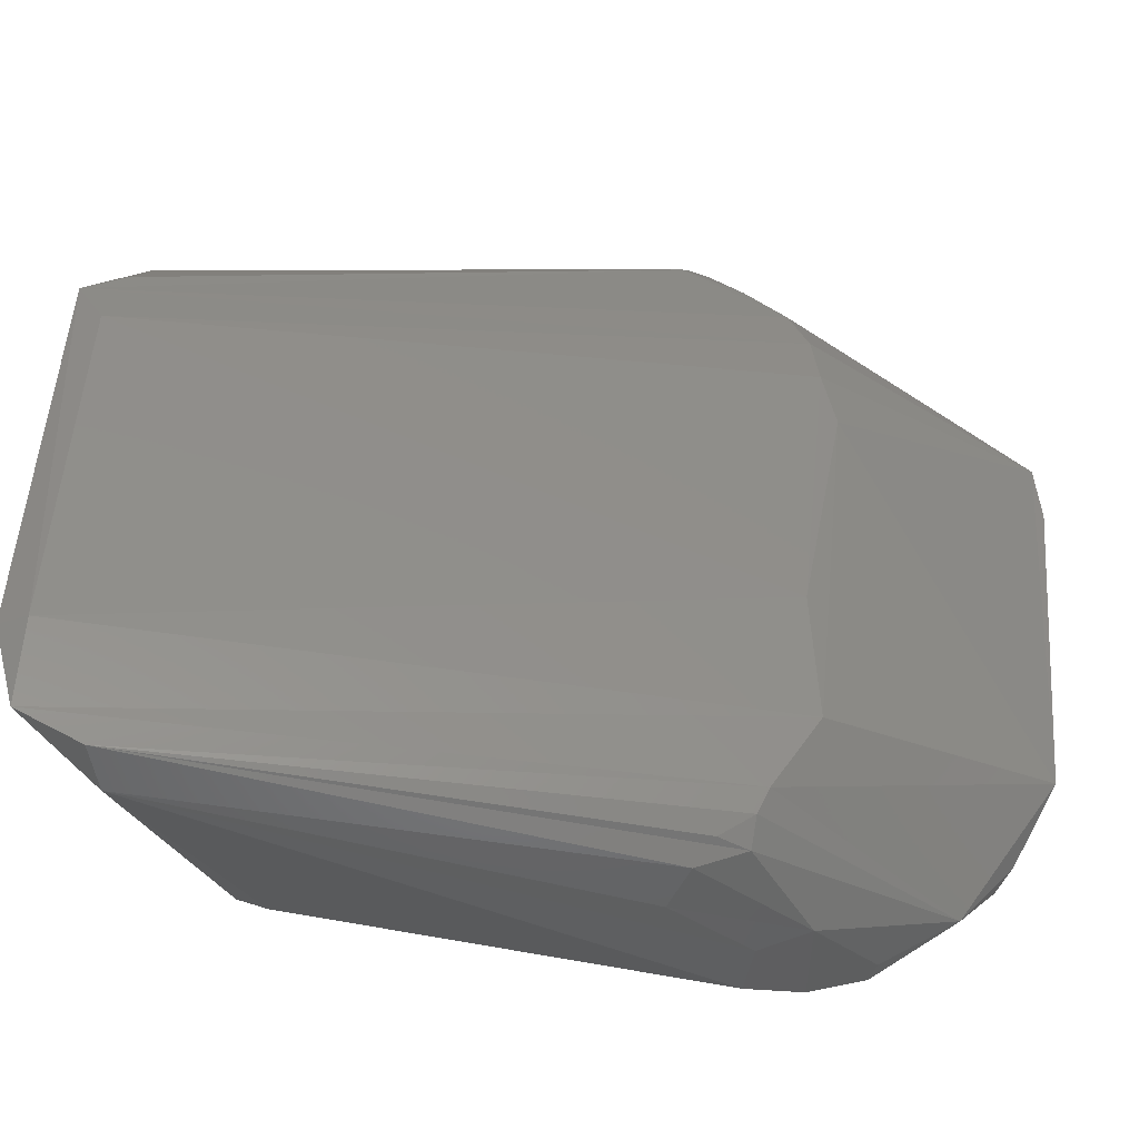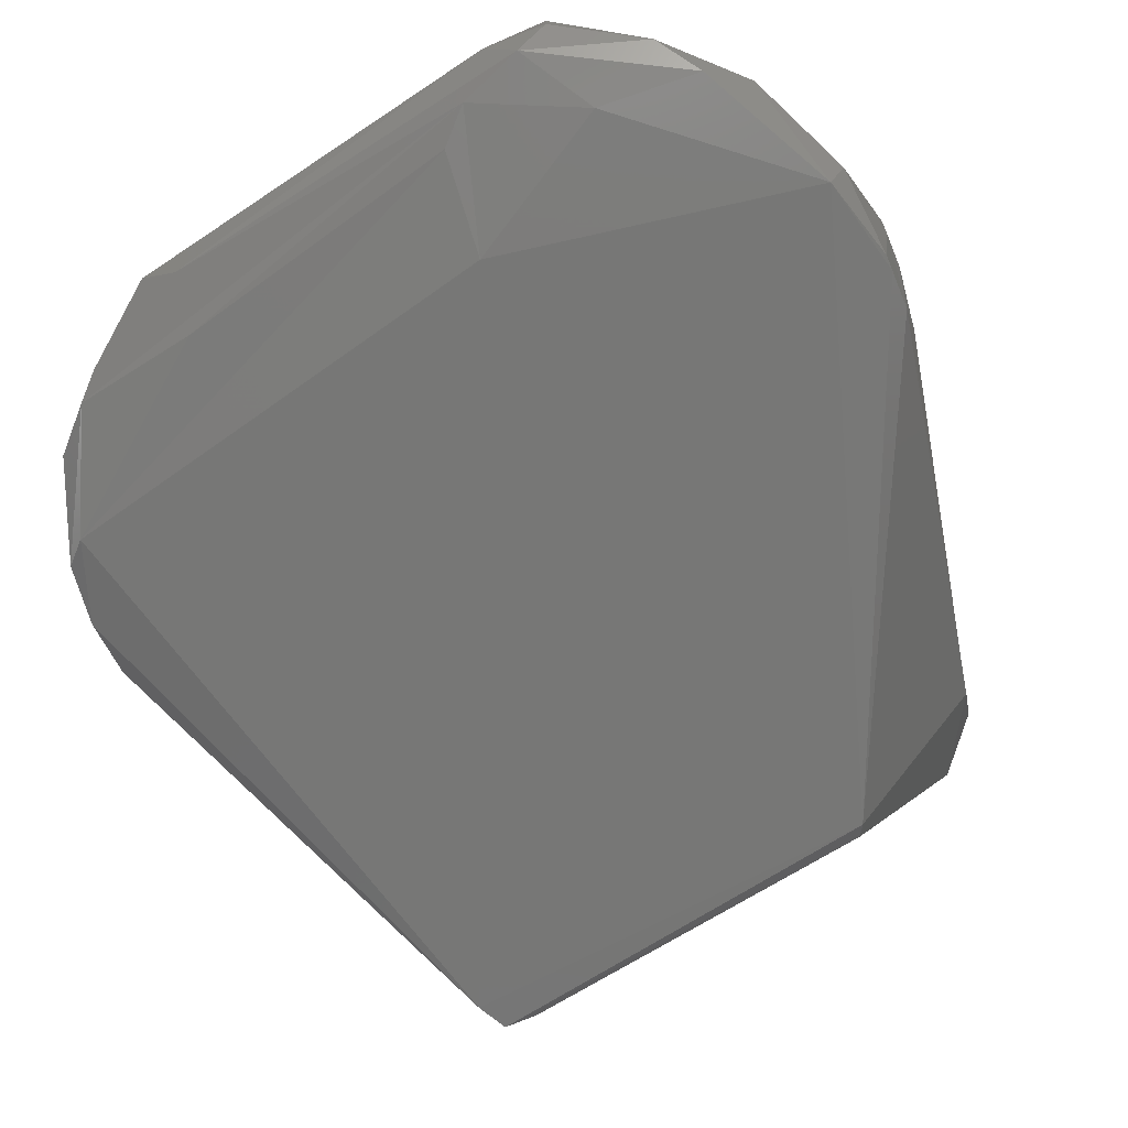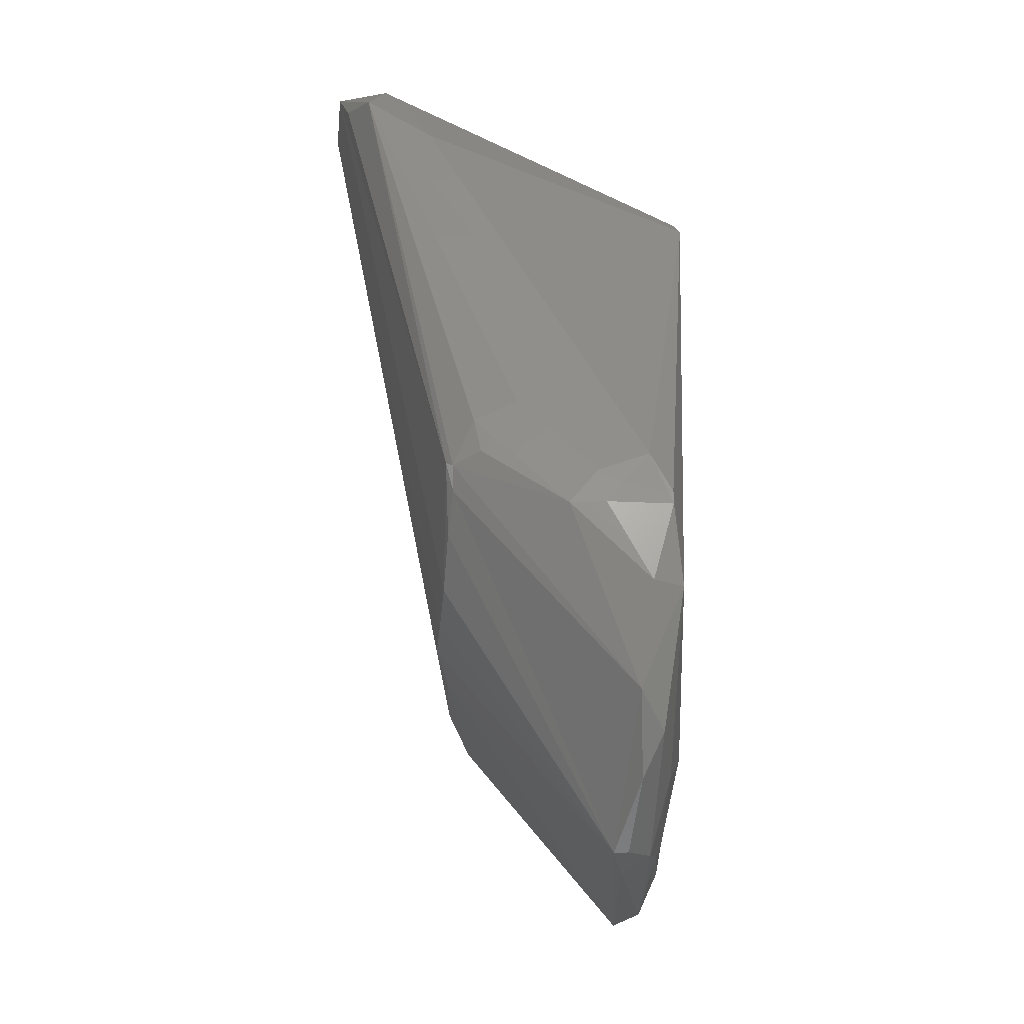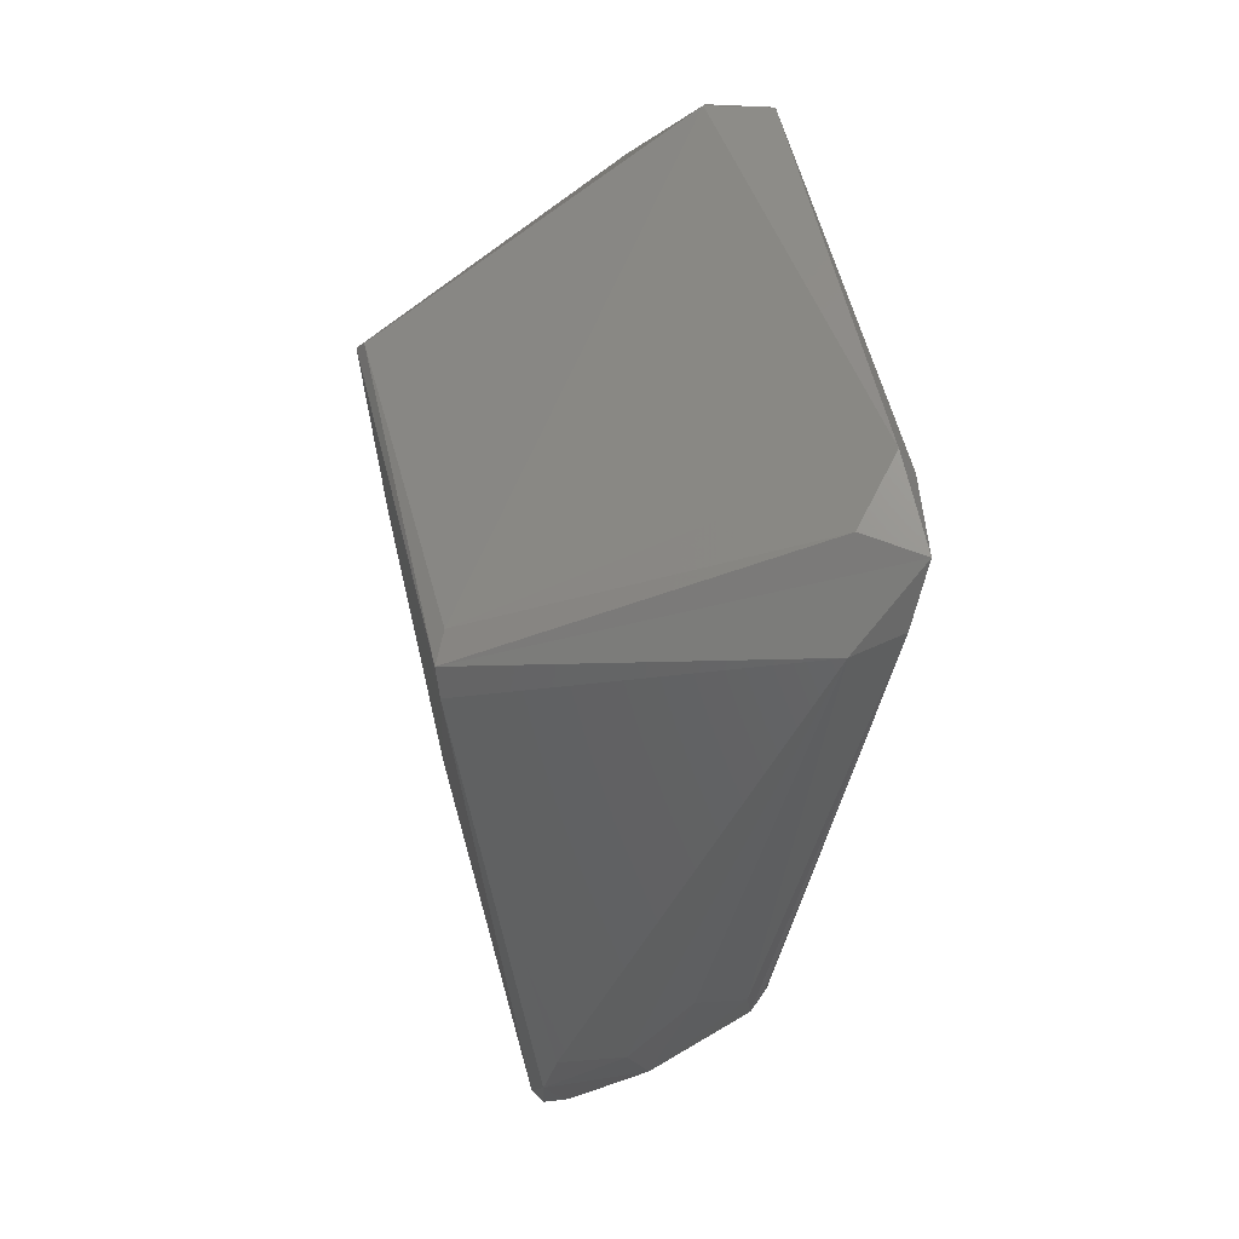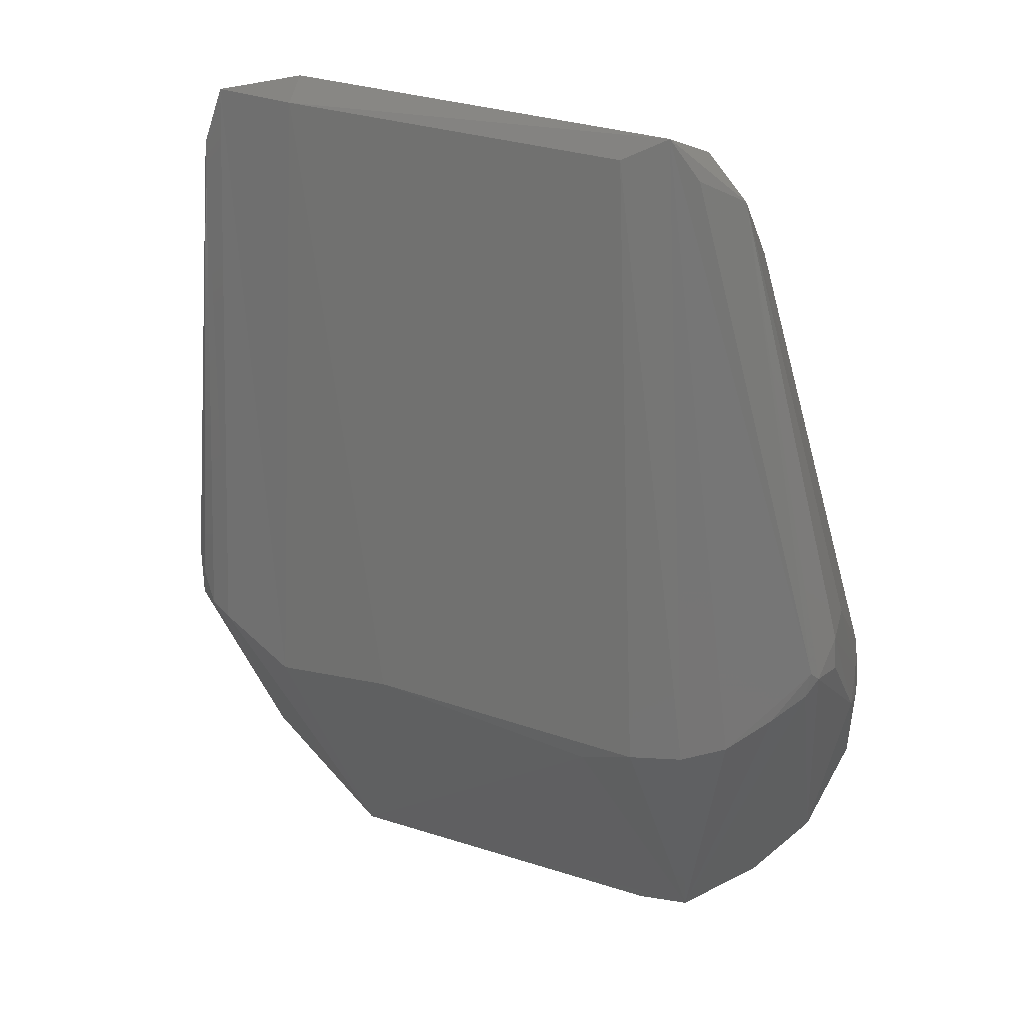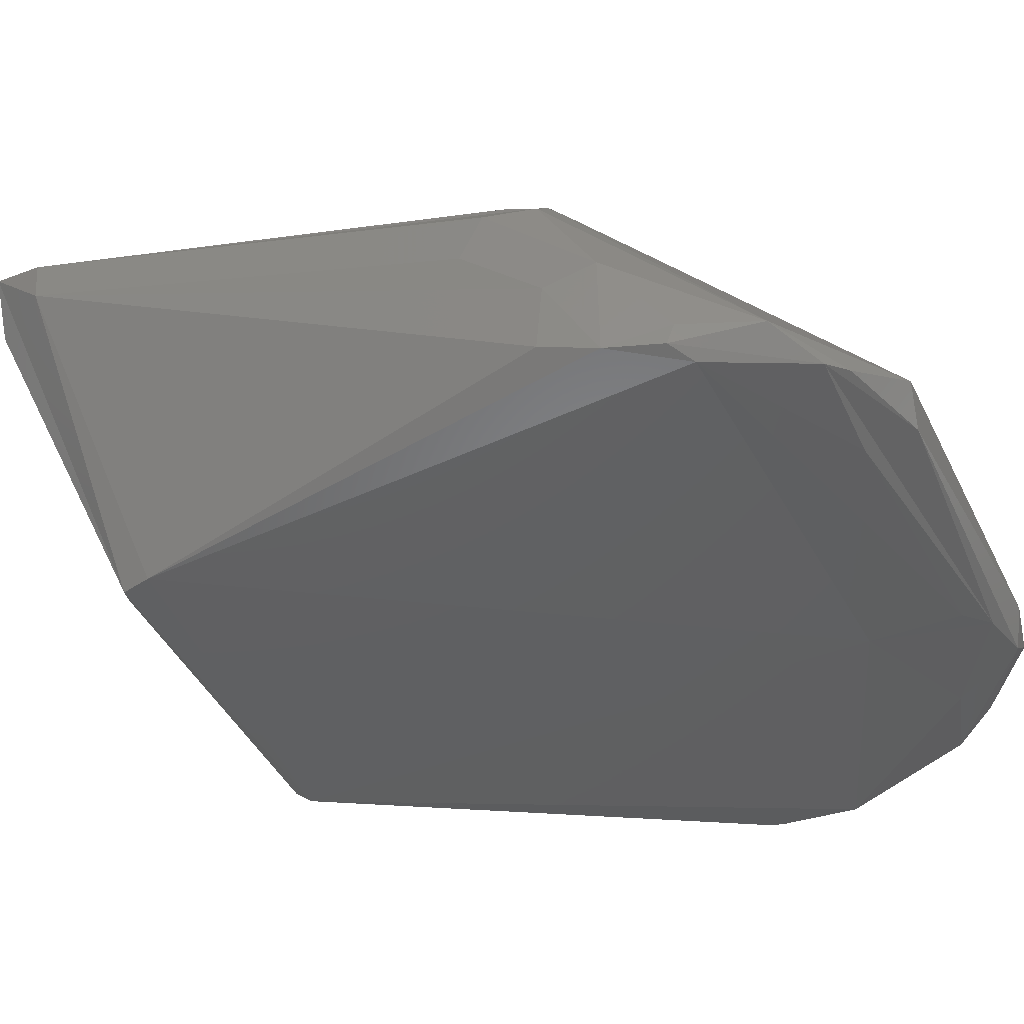
<metadata>
{"format":"stl","ext":"stl","renderer":"f3d","projection":"perspective","resolution":1024,"background":"white","views":[{"elev":45.9,"azim":83.7,"up":"+Y"},{"elev":-67.9,"azim":-157.5,"up":"+Y"},{"elev":-30.3,"azim":-87.6,"up":"+Z"},{"elev":59.8,"azim":76.6,"up":"+Z"},{"elev":10.8,"azim":-163.3,"up":"+Z"},{"elev":-40.6,"azim":103.1,"up":"+Y"}]}
</metadata>
<code>
# stl→obj: 68 verts, 132 faces
v -0.06307 0.06038 0.1181
v -0.04923 0.06236 0.1122
v -0.06109 0.02477 -0.0737
v -0.07493 0.0228 -0.06975
v -0.1006 0.02082 -0.04404
v -0.07098 0.05642 0.1063
v -0.08284 0.04851 0.1003
v -0.07098 0.04455 0.1142
v 0.04967 0.05642 0.1359
v 0.08328 -0.03455 -0.09941
v 0.09513 -0.02862 -0.08756
v 0.1031 -0.03851 -0.06381
v -0.08284 -0.03653 -0.1172
v -0.04528 -0.03258 -0.137
v -0.05714 -0.03851 -0.1192
v -0.1006 -0.04246 -0.08359
v -0.09273 -0.0306 -0.1093
v -0.1086 -0.0128 -0.06183
v -0.1026 0.01884 -0.04602
v 0.09119 0.02477 -0.03811
v 0.05955 -0.02269 -0.1192
v 0.07141 0.02478 -0.05393
v 0.05362 -0.0484 0.09045
v 0.08526 0.03664 0.1142
v 0.07537 0.05642 0.132
v 0.06548 0.04258 0.132
v -0.08482 0.02874 0.08451
v -0.05121 -0.0484 0.07068
v -0.04923 -0.04642 0.07462
v 0.107 -0.01082 -0.04799
v 0.1031 0.01687 -0.03217
v 0.08327 0.05049 0.1162
v -0.1046 -0.03455 -0.08359
v -0.1066 -0.04049 -0.06184
v -0.07493 -0.0306 -0.1271
v 0.105 0.01489 -0.01833
v -0.01958 -0.04246 -0.09744
v -0.1066 0.01291 -0.03415
v -0.1066 0.001044 -0.02822
v -0.03738 -0.02467 -0.139
v 0.04967 -0.0306 -0.1192
v 0.05164 0.06038 0.128
v -0.1066 -0.03455 -0.04601
v 0.03582 0.02873 -0.0559
v -0.04528 0.02676 -0.0737
v 0.09712 -0.04049 -0.06976
v 0.105 -0.03851 -0.048
v 0.1031 -0.03258 -0.06579
v -0.05319 -0.02665 -0.139
v -0.05319 -0.02269 -0.139
v 0.105 0.001045 -0.0124
v 0.105 -0.03455 -0.03217
v 0.107 -0.01675 -0.03415
v 0.09712 0.0228 -0.03415
v -0.02946 -0.03455 -0.1311
v -0.02155 -0.03653 -0.1231
v -0.02945 0.02477 -0.07568
v -0.1066 0.01093 -0.04404
v 0.07734 -0.03257 -0.1053
v 0.04571 -0.04444 0.09243
v -0.08878 0.02082 -0.05986
v -0.09867 0.01884 -0.05195
v 0.05757 -0.0484 0.08254
v 0.05164 -0.03653 -0.1053
v -0.1086 -0.02071 -0.05195
v -0.1066 -0.04049 -0.05787
v -0.1086 -0.02269 -0.06184
v 0.1011 0.02082 -0.02426
f 1 2 3
f 1 3 4
f 1 4 5
f 1 5 6
f 1 7 8
f 1 8 9
f 10 11 12
f 13 14 15
f 13 15 16
f 13 16 17
f 18 19 17
f 20 21 22
f 23 24 25
f 23 25 26
f 26 25 9
f 27 28 29
f 27 29 8
f 27 8 7
f 30 11 31
f 32 25 24
f 33 16 34
f 33 18 17
f 33 17 16
f 35 14 13
f 35 13 17
f 36 30 31
f 36 32 24
f 37 28 16
f 37 16 15
f 38 39 7
f 38 7 19
f 40 21 41
f 40 41 14
f 42 2 1
f 42 1 9
f 42 9 25
f 25 20 22
f 25 22 42
f 43 28 27
f 43 27 7
f 43 7 39
f 44 45 2
f 44 2 42
f 44 42 22
f 46 10 12
f 29 28 23
f 47 12 48
f 47 48 30
f 47 46 12
f 49 14 35
f 49 35 50
f 49 50 40
f 49 40 14
f 51 36 24
f 24 52 53
f 24 53 51
f 20 25 32
f 20 32 54
f 54 31 11
f 11 21 20
f 11 20 54
f 37 15 55
f 37 55 56
f 57 45 44
f 57 44 22
f 57 22 21
f 21 40 50
f 21 50 57
f 57 50 45
f 3 50 4
f 3 2 45
f 3 45 50
f 6 7 1
f 58 18 38
f 58 38 19
f 58 19 18
f 59 10 41
f 59 41 21
f 59 21 11
f 59 11 10
f 60 8 29
f 60 29 23
f 60 23 26
f 60 26 9
f 60 9 8
f 30 36 51
f 30 51 53
f 53 52 47
f 53 47 30
f 61 4 50
f 50 35 17
f 50 17 62
f 50 62 61
f 63 23 28
f 63 28 37
f 63 37 46
f 63 46 47
f 63 47 52
f 63 52 24
f 63 24 23
f 64 10 46
f 46 37 56
f 46 56 64
f 65 43 39
f 65 39 38
f 65 38 18
f 66 28 43
f 43 65 67
f 43 67 34
f 43 34 66
f 66 34 16
f 66 16 28
f 5 4 61
f 5 19 7
f 5 7 6
f 68 31 54
f 68 54 32
f 32 36 31
f 32 31 68
f 48 11 30
f 48 12 11
f 55 41 10
f 55 10 64
f 55 64 56
f 55 15 14
f 55 14 41
f 62 19 5
f 62 5 61
f 62 17 19
f 67 65 18
f 67 18 33
f 67 33 34

</code>
